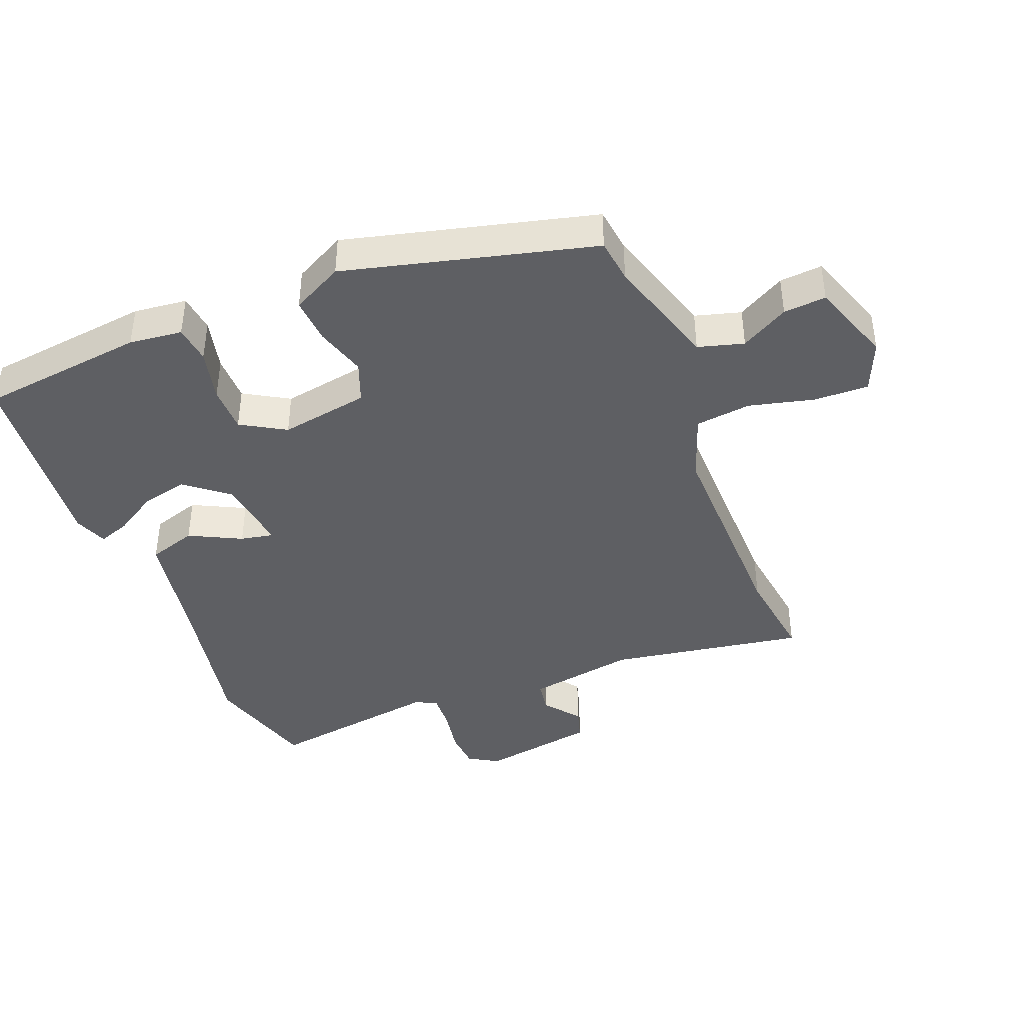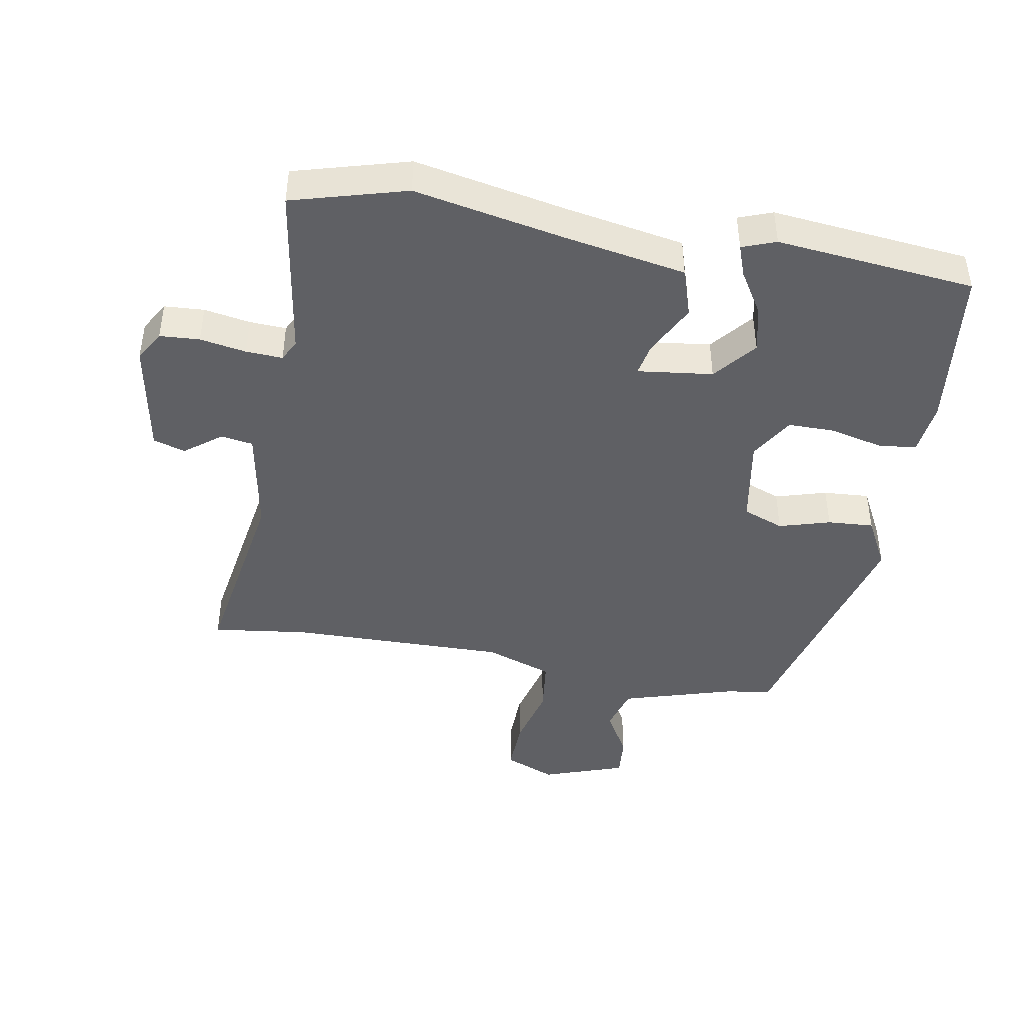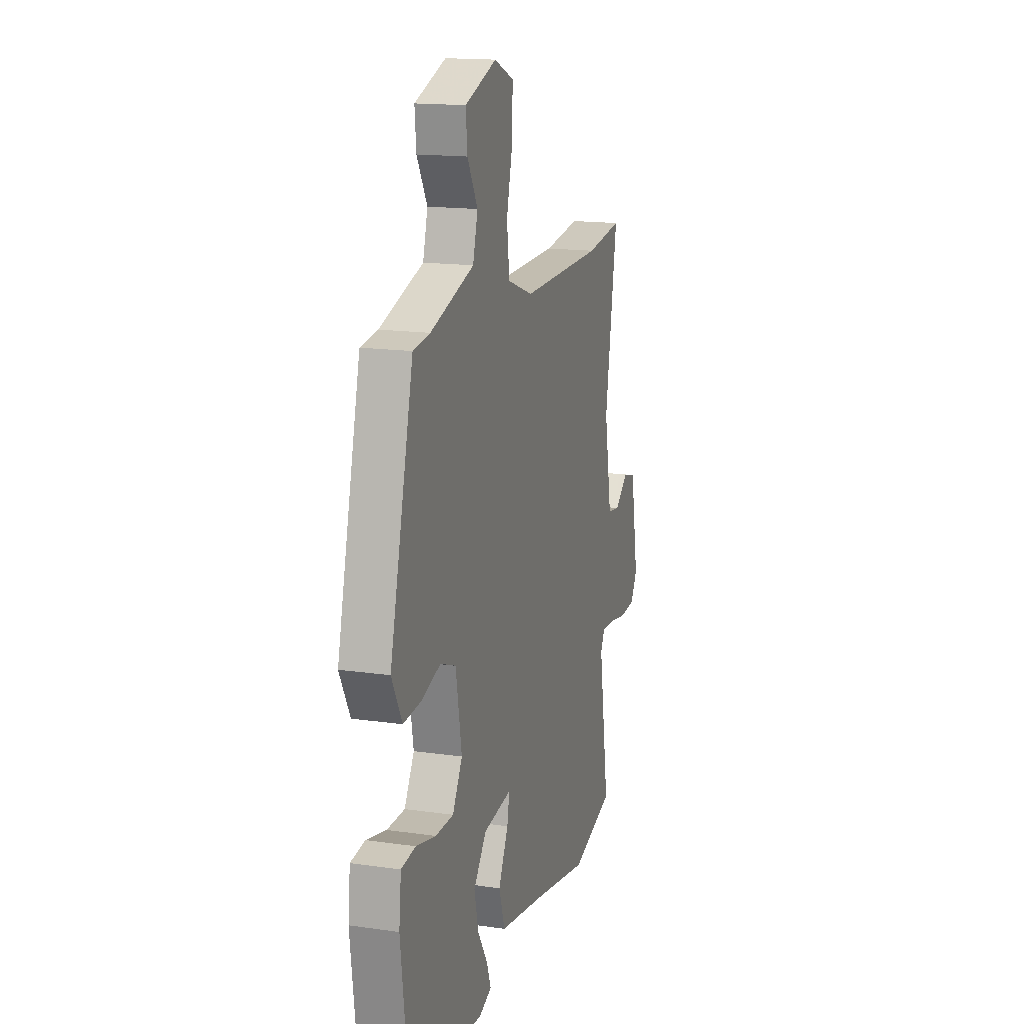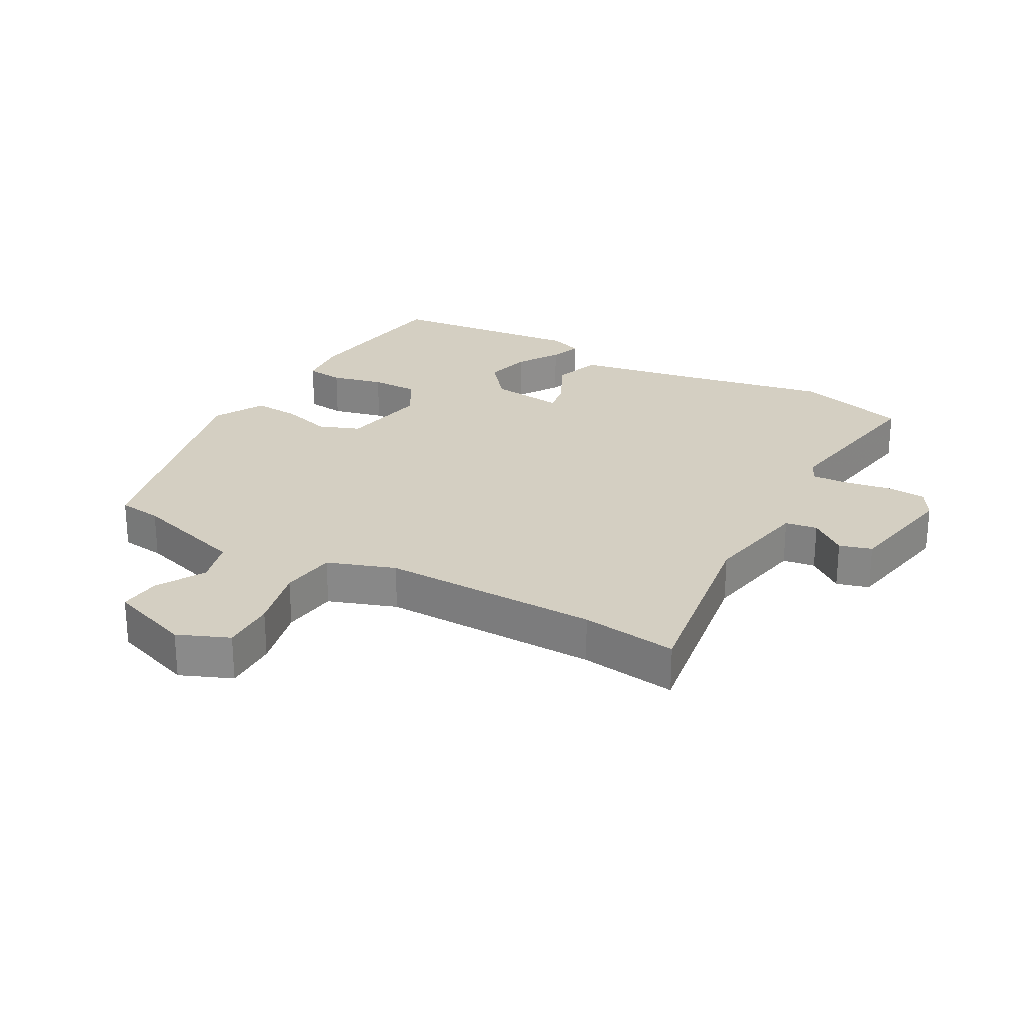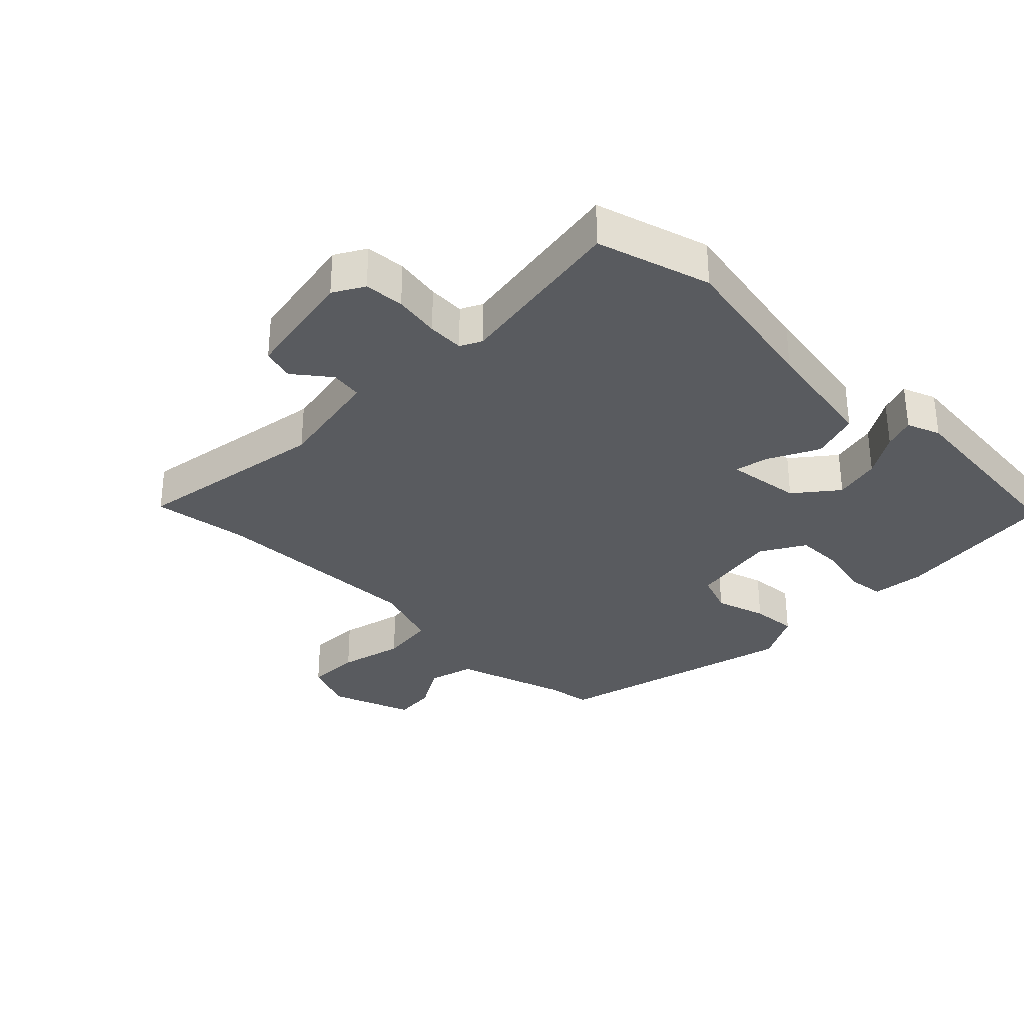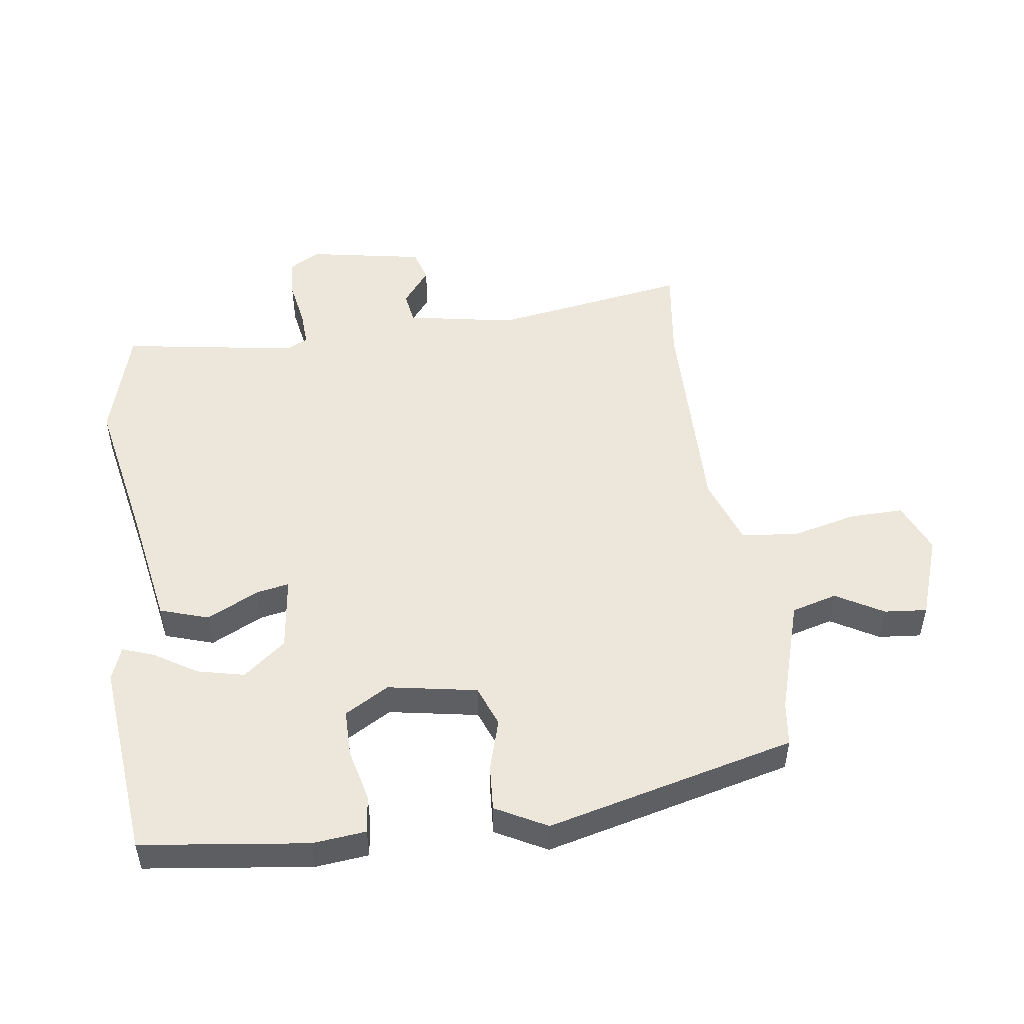
<metadata>
{"format":"obj","ext":"obj","renderer":"f3d","projection":"perspective","resolution":1024,"background":"white","views":[{"elev":-40.9,"azim":-68.6,"up":"+Y"},{"elev":-43.4,"azim":169.8,"up":"+Y"},{"elev":16.0,"azim":-73.4,"up":"+Z"},{"elev":25.4,"azim":29.3,"up":"+Y"},{"elev":-32.0,"azim":135.6,"up":"+Y"},{"elev":50.5,"azim":-97.8,"up":"+Y"}]}
</metadata>
<code>
v -0.437 0.07 0.511
v -0.367 0.07 0.52
v -0.186 0.07 0.575
v -0.166 0.07 0.647
v -0.209 0.07 0.722
v -0.215 0.07 0.789
v -0.084 0.07 0.835
v -0.003 0.07 0.801
v -0.005 0.07 0.715
v -0.03 0.07 0.612
v -0.019 0.07 0.524
v 0.088 0.07 0.486
v 0.433 0.07 0.491
v 0.585 0.07 0.511
v 0.535 0.07 0.201
v 0.566 0.07 0.029
v 0.617 0.07 0.021
v 0.674 0.07 0.065
v 0.725 0.07 0.05
v 0.758 0.07 -0.134
v 0.73 0.07 -0.182
v 0.667 0.07 -0.186
v 0.594 0.07 -0.173
v 0.536 0.07 -0.17
v 0.519 0.07 -0.204
v 0.563 0.07 -0.482
v 0.383 0.07 -0.533
v 0.144 0.07 -0.486
v -0.046 0.07 -0.452
v -0.071 0.07 -0.375
v -0.03 0.07 -0.293
v -0.02 0.07 -0.241
v -0.139 0.07 -0.256
v -0.193 0.07 -0.323
v -0.176 0.07 -0.397
v -0.134 0.07 -0.465
v -0.116 0.07 -0.515
v -0.169 0.07 -0.535
v -0.483 0.07 -0.503
v -0.516 0.07 -0.24
v -0.507 0.07 -0.156
v -0.447 0.07 -0.149
v -0.364 0.07 -0.169
v -0.289 0.07 -0.169
v -0.248 0.07 -0.099
v -0.273 0.07 0.042
v -0.338 0.07 0.067
v -0.419 0.07 0.043
v -0.492 0.07 0.038
v -0.535 0.07 0.119
v -0.437 0 0.511
v -0.367 0 0.52
v -0.186 0 0.575
v -0.166 0 0.647
v -0.209 0 0.722
v -0.215 0 0.789
v -0.084 0 0.835
v -0.003 0 0.801
v -0.005 0 0.715
v -0.03 0 0.612
v -0.019 0 0.524
v 0.088 0 0.486
v 0.433 0 0.491
v 0.585 0 0.511
v 0.535 0 0.201
v 0.566 0 0.029
v 0.617 0 0.021
v 0.674 0 0.065
v 0.725 0 0.05
v 0.758 0 -0.134
v 0.73 0 -0.182
v 0.667 0 -0.186
v 0.594 0 -0.173
v 0.536 0 -0.17
v 0.519 0 -0.204
v 0.563 0 -0.482
v 0.383 0 -0.533
v 0.144 0 -0.486
v -0.046 0 -0.452
v -0.071 0 -0.375
v -0.03 0 -0.293
v -0.02 0 -0.241
v -0.139 0 -0.256
v -0.193 0 -0.323
v -0.176 0 -0.397
v -0.134 0 -0.465
v -0.116 0 -0.515
v -0.169 0 -0.535
v -0.483 0 -0.503
v -0.516 0 -0.24
v -0.507 0 -0.156
v -0.447 0 -0.149
v -0.364 0 -0.169
v -0.289 0 -0.169
v -0.248 0 -0.099
v -0.273 0 0.042
v -0.338 0 0.067
v -0.419 0 0.043
v -0.492 0 0.038
v -0.535 0 0.119
f 47 48 49 50
f 47 50 1 2
f 46 47 2 3
f 45 46 3 4
f 40 41 42 43
f 40 43 44
f 39 40 44
f 38 39 44 45
f 35 36 37 38
f 34 35 38 45
f 28 29 30 31
f 28 31 32
f 25 26 27 28
f 24 25 28 32
f 20 21 22 23
f 20 23 24
f 17 18 19 20
f 16 17 20 24
f 15 16 24 32
f 13 14 15 32
f 7 8 9 10
f 7 10 11
f 4 5 6 7
f 4 7 11
f 33 34 45 4
f 12 13 32 33
f 11 12 33
f 4 11 33
f 100 99 98 97
f 52 51 100 97
f 53 52 97 96
f 54 53 96 95
f 93 92 91 90
f 94 93 90
f 94 90 89
f 95 94 89 88
f 88 87 86 85
f 95 88 85 84
f 81 80 79 78
f 82 81 78
f 78 77 76 75
f 82 78 75 74
f 73 72 71 70
f 74 73 70
f 70 69 68 67
f 74 70 67 66
f 82 74 66 65
f 82 65 64 63
f 60 59 58 57
f 61 60 57
f 57 56 55 54
f 61 57 54
f 54 95 84 83
f 83 82 63 62
f 83 62 61
f 83 61 54
f 1 51 52 2
f 2 52 53 3
f 3 53 54 4
f 4 54 55 5
f 5 55 56 6
f 6 56 57 7
f 7 57 58 8
f 8 58 59 9
f 9 59 60 10
f 10 60 61 11
f 11 61 62 12
f 12 62 63 13
f 13 63 64 14
f 14 64 65 15
f 15 65 66 16
f 16 66 67 17
f 17 67 68 18
f 18 68 69 19
f 19 69 70 20
f 20 70 71 21
f 21 71 72 22
f 22 72 73 23
f 23 73 74 24
f 24 74 75 25
f 25 75 76 26
f 26 76 77 27
f 27 77 78 28
f 28 78 79 29
f 29 79 80 30
f 30 80 81 31
f 31 81 82 32
f 32 82 83 33
f 33 83 84 34
f 34 84 85 35
f 35 85 86 36
f 36 86 87 37
f 37 87 88 38
f 38 88 89 39
f 39 89 90 40
f 40 90 91 41
f 41 91 92 42
f 42 92 93 43
f 43 93 94 44
f 44 94 95 45
f 45 95 96 46
f 46 96 97 47
f 47 97 98 48
f 48 98 99 49
f 49 99 100 50
f 50 100 51 1

</code>
